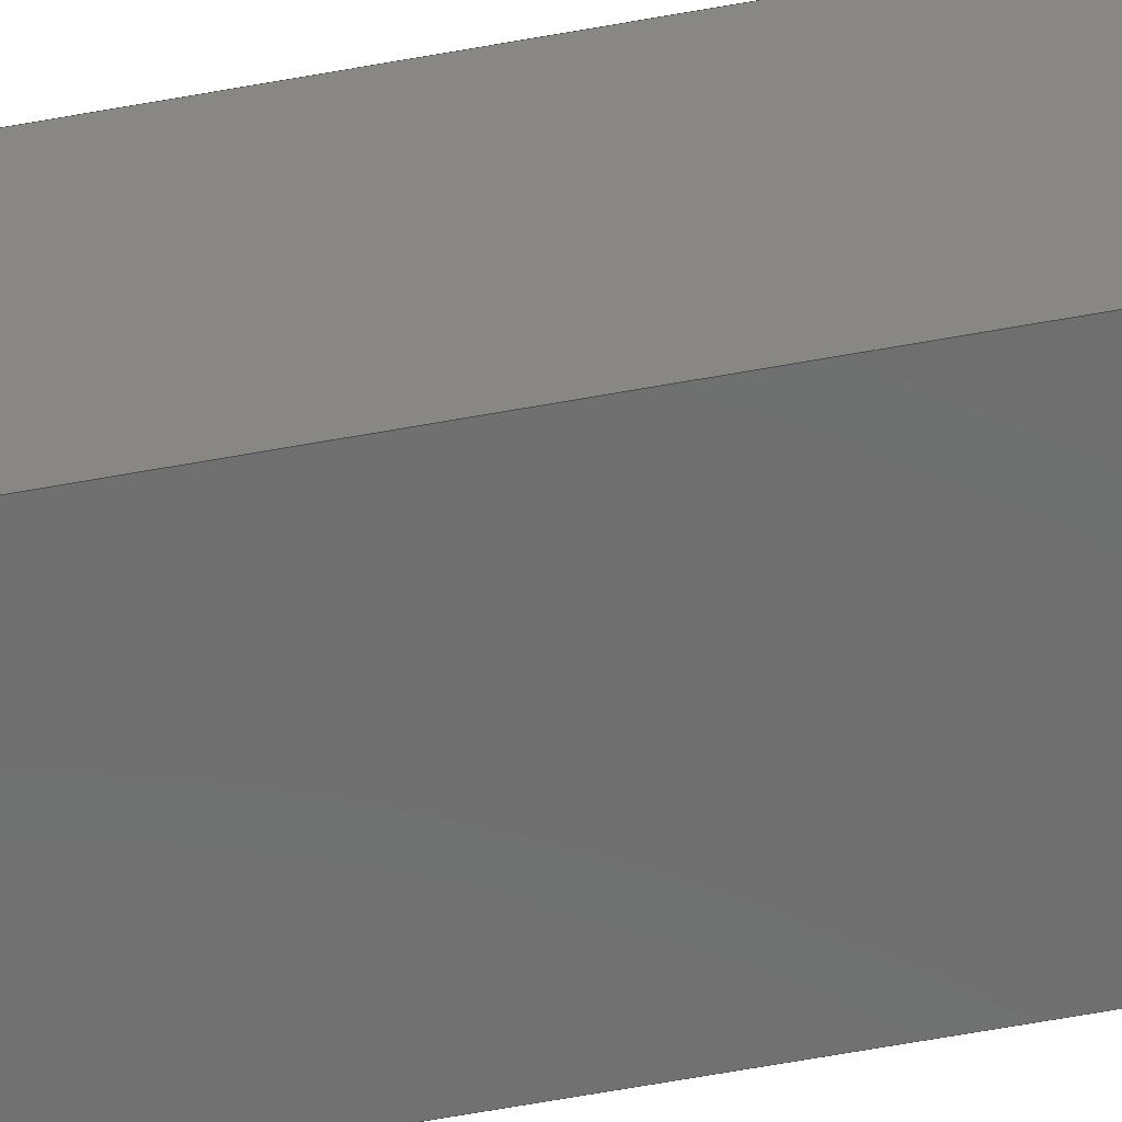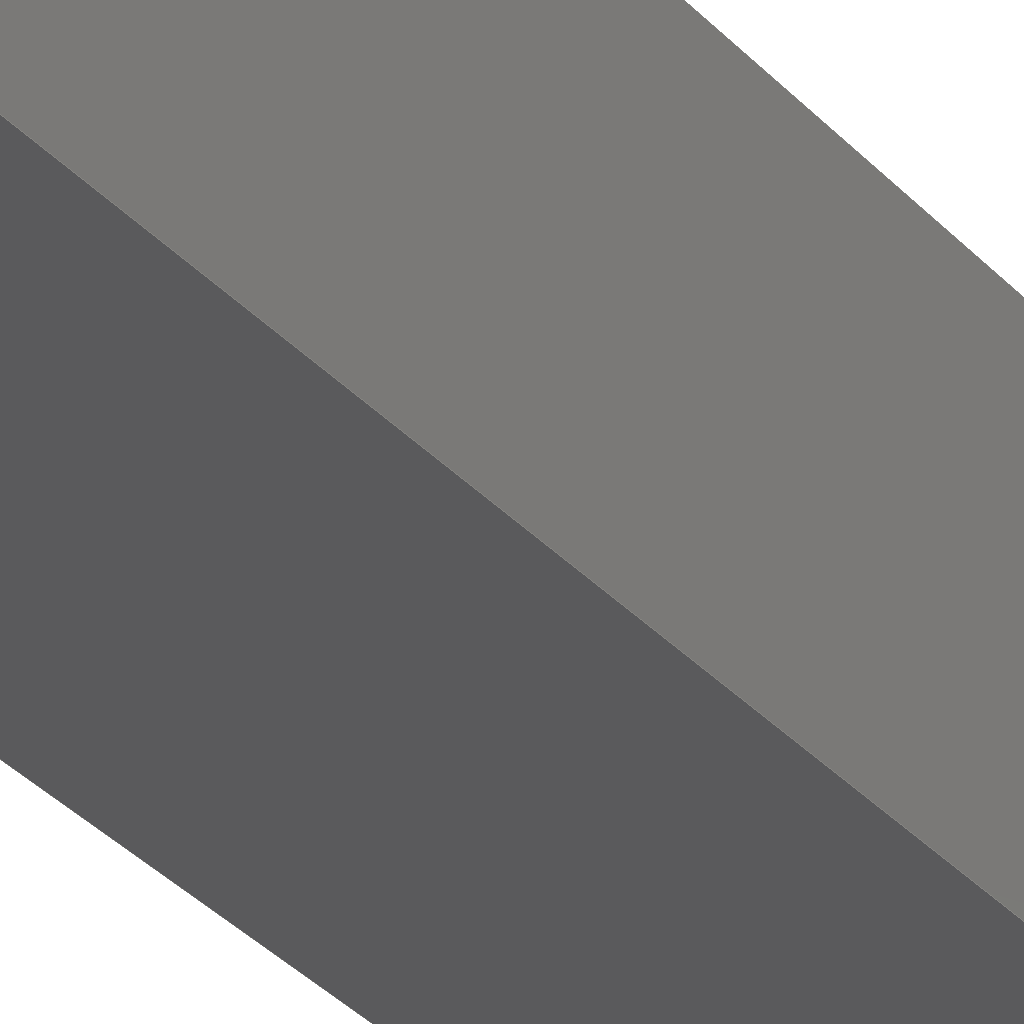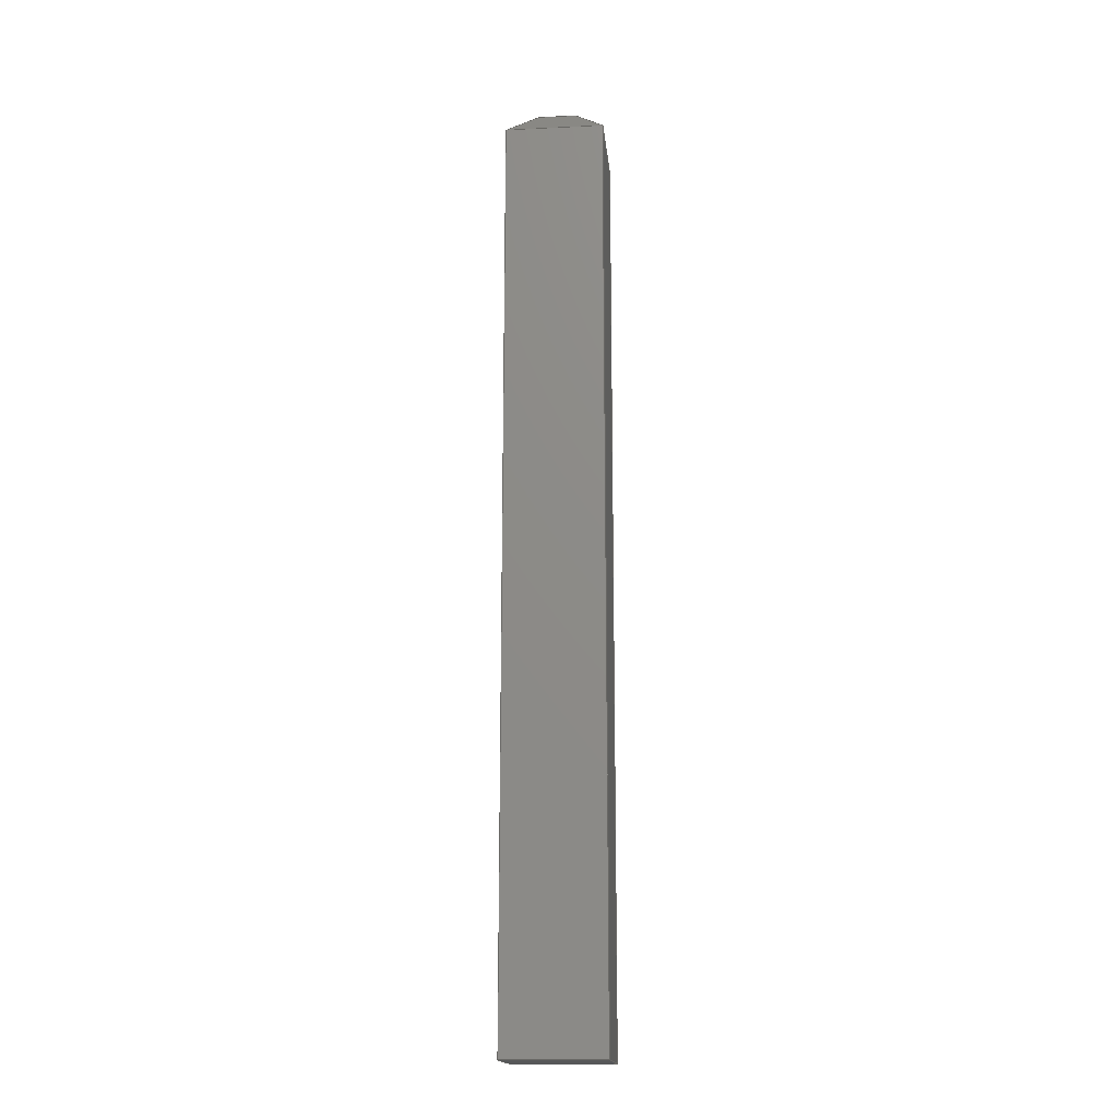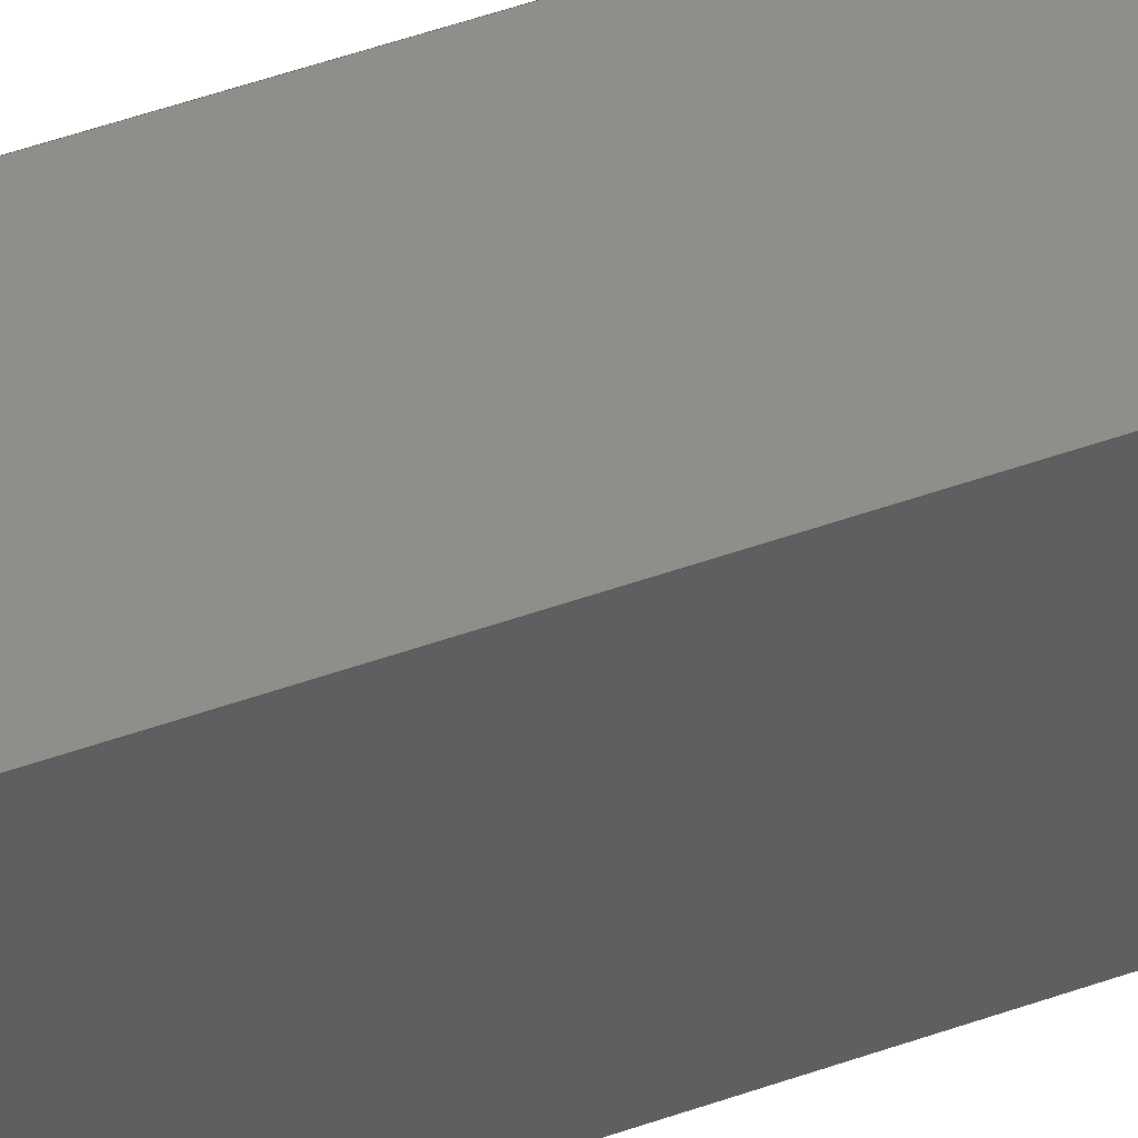
<metadata>
{"format":"step","ext":"step","renderer":"f3d","projection":"perspective","resolution":1024,"background":"white","views":[{"elev":-60.6,"azim":100.7,"up":"+Y"},{"elev":-24.7,"azim":27.9,"up":"+Y"},{"elev":-17.0,"azim":-84.5,"up":"+Z"},{"elev":45.9,"azim":-112.7,"up":"+Y"}]}
</metadata>
<code>
ISO-10303-21;
DATA;
#1=MECHANICAL_DESIGN_GEOMETRIC_PRESENTATION_REPRESENTATION('',(#155,#156,
#153,#149,#154,#152,#148,#147,#151,#150),#273);
#2=SHAPE_REPRESENTATION_RELATIONSHIP('SRR','None',#282,#3);
#3=ADVANCED_BREP_SHAPE_REPRESENTATION('',(#4),#272);
#4=MANIFOLD_SOLID_BREP('Solid1',#167);
#5=FACE_OUTER_BOUND('',#15,.T.);
#6=FACE_OUTER_BOUND('',#16,.T.);
#7=FACE_OUTER_BOUND('',#17,.T.);
#8=FACE_OUTER_BOUND('',#18,.T.);
#9=FACE_OUTER_BOUND('',#19,.T.);
#10=FACE_OUTER_BOUND('',#20,.T.);
#11=FACE_OUTER_BOUND('',#21,.T.);
#12=FACE_OUTER_BOUND('',#22,.T.);
#13=FACE_OUTER_BOUND('',#23,.T.);
#14=FACE_OUTER_BOUND('',#24,.T.);
#15=EDGE_LOOP('',(#97,#98,#99,#100));
#16=EDGE_LOOP('',(#101,#102,#103,#104));
#17=EDGE_LOOP('',(#105,#106,#107,#108));
#18=EDGE_LOOP('',(#109,#110,#111,#112));
#19=EDGE_LOOP('',(#113,#114,#115,#116));
#20=EDGE_LOOP('',(#117,#118,#119,#120));
#21=EDGE_LOOP('',(#121,#122,#123,#124));
#22=EDGE_LOOP('',(#125,#126,#127,#128));
#23=EDGE_LOOP('',(#129,#130,#131,#132));
#24=EDGE_LOOP('',(#133,#134,#135,#136));
#25=LINE('',#231,#45);
#26=LINE('',#233,#46);
#27=LINE('',#235,#47);
#28=LINE('',#236,#48);
#29=LINE('',#240,#49);
#30=LINE('',#241,#50);
#31=LINE('',#242,#51);
#32=LINE('',#246,#52);
#33=LINE('',#247,#53);
#34=LINE('',#248,#54);
#35=LINE('',#250,#55);
#36=LINE('',#251,#56);
#37=LINE('',#255,#57);
#38=LINE('',#257,#58);
#39=LINE('',#259,#59);
#40=LINE('',#260,#60);
#41=LINE('',#263,#61);
#42=LINE('',#264,#62);
#43=LINE('',#266,#63);
#44=LINE('',#268,#64);
#45=VECTOR('',#189,1000);
#46=VECTOR('',#190,1000);
#47=VECTOR('',#191,1000);
#48=VECTOR('',#192,1000);
#49=VECTOR('',#195,1000);
#50=VECTOR('',#196,1000);
#51=VECTOR('',#197,1000);
#52=VECTOR('',#200,1000);
#53=VECTOR('',#201,1000);
#54=VECTOR('',#202,1000);
#55=VECTOR('',#205,1000);
#56=VECTOR('',#206,1000);
#57=VECTOR('',#209,1000);
#58=VECTOR('',#210,1000);
#59=VECTOR('',#211,1000);
#60=VECTOR('',#212,1000);
#61=VECTOR('',#217,1000);
#62=VECTOR('',#218,1000);
#63=VECTOR('',#221,1000);
#64=VECTOR('',#224,1000);
#65=VERTEX_POINT('',#229);
#66=VERTEX_POINT('',#230);
#67=VERTEX_POINT('',#232);
#68=VERTEX_POINT('',#234);
#69=VERTEX_POINT('',#238);
#70=VERTEX_POINT('',#239);
#71=VERTEX_POINT('',#244);
#72=VERTEX_POINT('',#245);
#73=VERTEX_POINT('',#253);
#74=VERTEX_POINT('',#254);
#75=VERTEX_POINT('',#256);
#76=VERTEX_POINT('',#258);
#77=EDGE_CURVE('',#65,#66,#25,.T.);
#78=EDGE_CURVE('',#65,#67,#26,.T.);
#79=EDGE_CURVE('',#67,#68,#27,.T.);
#80=EDGE_CURVE('',#68,#66,#28,.T.);
#81=EDGE_CURVE('',#69,#70,#29,.T.);
#82=EDGE_CURVE('',#69,#65,#30,.T.);
#83=EDGE_CURVE('',#66,#70,#31,.T.);
#84=EDGE_CURVE('',#71,#72,#32,.T.);
#85=EDGE_CURVE('',#71,#69,#33,.T.);
#86=EDGE_CURVE('',#70,#72,#34,.T.);
#87=EDGE_CURVE('',#67,#71,#35,.T.);
#88=EDGE_CURVE('',#72,#68,#36,.T.);
#89=EDGE_CURVE('',#73,#74,#37,.T.);
#90=EDGE_CURVE('',#74,#75,#38,.T.);
#91=EDGE_CURVE('',#75,#76,#39,.T.);
#92=EDGE_CURVE('',#76,#73,#40,.T.);
#93=EDGE_CURVE('',#67,#76,#41,.T.);
#94=EDGE_CURVE('',#73,#65,#42,.T.);
#95=EDGE_CURVE('',#74,#69,#43,.T.);
#96=EDGE_CURVE('',#71,#75,#44,.T.);
#97=ORIENTED_EDGE('',*,*,#77,.F.);
#98=ORIENTED_EDGE('',*,*,#78,.T.);
#99=ORIENTED_EDGE('',*,*,#79,.T.);
#100=ORIENTED_EDGE('',*,*,#80,.T.);
#101=ORIENTED_EDGE('',*,*,#81,.F.);
#102=ORIENTED_EDGE('',*,*,#82,.T.);
#103=ORIENTED_EDGE('',*,*,#77,.T.);
#104=ORIENTED_EDGE('',*,*,#83,.T.);
#105=ORIENTED_EDGE('',*,*,#84,.F.);
#106=ORIENTED_EDGE('',*,*,#85,.T.);
#107=ORIENTED_EDGE('',*,*,#81,.T.);
#108=ORIENTED_EDGE('',*,*,#86,.T.);
#109=ORIENTED_EDGE('',*,*,#79,.F.);
#110=ORIENTED_EDGE('',*,*,#87,.T.);
#111=ORIENTED_EDGE('',*,*,#84,.T.);
#112=ORIENTED_EDGE('',*,*,#88,.T.);
#113=ORIENTED_EDGE('',*,*,#89,.T.);
#114=ORIENTED_EDGE('',*,*,#90,.T.);
#115=ORIENTED_EDGE('',*,*,#91,.T.);
#116=ORIENTED_EDGE('',*,*,#92,.T.);
#117=ORIENTED_EDGE('',*,*,#80,.F.);
#118=ORIENTED_EDGE('',*,*,#88,.F.);
#119=ORIENTED_EDGE('',*,*,#86,.F.);
#120=ORIENTED_EDGE('',*,*,#83,.F.);
#121=ORIENTED_EDGE('',*,*,#93,.F.);
#122=ORIENTED_EDGE('',*,*,#78,.F.);
#123=ORIENTED_EDGE('',*,*,#94,.F.);
#124=ORIENTED_EDGE('',*,*,#92,.F.);
#125=ORIENTED_EDGE('',*,*,#94,.T.);
#126=ORIENTED_EDGE('',*,*,#82,.F.);
#127=ORIENTED_EDGE('',*,*,#95,.F.);
#128=ORIENTED_EDGE('',*,*,#89,.F.);
#129=ORIENTED_EDGE('',*,*,#93,.T.);
#130=ORIENTED_EDGE('',*,*,#91,.F.);
#131=ORIENTED_EDGE('',*,*,#96,.F.);
#132=ORIENTED_EDGE('',*,*,#87,.F.);
#133=ORIENTED_EDGE('',*,*,#95,.T.);
#134=ORIENTED_EDGE('',*,*,#85,.F.);
#135=ORIENTED_EDGE('',*,*,#96,.T.);
#136=ORIENTED_EDGE('',*,*,#90,.F.);
#137=PLANE('',#175);
#138=PLANE('',#176);
#139=PLANE('',#177);
#140=PLANE('',#178);
#141=PLANE('',#179);
#142=PLANE('',#180);
#143=PLANE('',#181);
#144=PLANE('',#182);
#145=PLANE('',#183);
#146=PLANE('',#184);
#147=STYLED_ITEM('',(#291),#157);
#148=STYLED_ITEM('',(#291),#158);
#149=STYLED_ITEM('',(#291),#159);
#150=STYLED_ITEM('',(#291),#160);
#151=STYLED_ITEM('',(#291),#161);
#152=STYLED_ITEM('',(#291),#163);
#153=STYLED_ITEM('',(#291),#164);
#154=STYLED_ITEM('',(#291),#165);
#155=STYLED_ITEM('',(#291),#166);
#156=STYLED_ITEM('',(#291),#4);
#157=ADVANCED_FACE('',(#5),#137,.F.);
#158=ADVANCED_FACE('',(#6),#138,.F.);
#159=ADVANCED_FACE('',(#7),#139,.F.);
#160=ADVANCED_FACE('',(#8),#140,.F.);
#161=ADVANCED_FACE('',(#9),#141,.T.);
#162=ADVANCED_FACE('',(#10),#142,.F.);
#163=ADVANCED_FACE('',(#11),#143,.T.);
#164=ADVANCED_FACE('',(#12),#144,.T.);
#165=ADVANCED_FACE('',(#13),#145,.T.);
#166=ADVANCED_FACE('',(#14),#146,.T.);
#167=CLOSED_SHELL('',(#157,#158,#159,#160,#161,#162,#163,#164,#165,#166));
#168=DATE_TIME_ROLE('creation_date');
#169=APPLIED_DATE_AND_TIME_ASSIGNMENT(#170,#168,(#284));
#170=DATE_AND_TIME(#171,#172);
#171=CALENDAR_DATE(2015,22,11);
#172=LOCAL_TIME(21,12,38,#173);
#173=COORDINATED_UNIVERSAL_TIME_OFFSET(0,0,.BEHIND.);
#174=AXIS2_PLACEMENT_3D('placement',#227,#185,#186);
#175=AXIS2_PLACEMENT_3D('',#228,#187,#188);
#176=AXIS2_PLACEMENT_3D('',#237,#193,#194);
#177=AXIS2_PLACEMENT_3D('',#243,#198,#199);
#178=AXIS2_PLACEMENT_3D('',#249,#203,#204);
#179=AXIS2_PLACEMENT_3D('',#252,#207,#208);
#180=AXIS2_PLACEMENT_3D('',#261,#213,#214);
#181=AXIS2_PLACEMENT_3D('',#262,#215,#216);
#182=AXIS2_PLACEMENT_3D('',#265,#219,#220);
#183=AXIS2_PLACEMENT_3D('',#267,#222,#223);
#184=AXIS2_PLACEMENT_3D('',#269,#225,#226);
#185=DIRECTION('axis',(0,0,1));
#186=DIRECTION('refdir',(1,0,0));
#187=DIRECTION('center_axis',(7.515e-32,-1,-1.268e-16));
#188=DIRECTION('ref_axis',(-8.882e-16,0,1));
#189=DIRECTION('',(4.587e-16,1.268e-16,-1));
#190=DIRECTION('',(1,1.698e-32,4.587e-16));
#191=DIRECTION('',(4.587e-16,1.268e-16,-1));
#192=DIRECTION('',(-1,-1.698e-32,-4.587e-16));
#193=DIRECTION('center_axis',(1,1.698e-32,4.587e-16));
#194=DIRECTION('ref_axis',(8.882e-16,0,-1));
#195=DIRECTION('',(4.587e-16,1.268e-16,-1));
#196=DIRECTION('',(-7.515e-32,1,1.268e-16));
#197=DIRECTION('',(7.515e-32,-1,-1.268e-16));
#198=DIRECTION('center_axis',(-7.515e-32,1,1.268e-16));
#199=DIRECTION('ref_axis',(-1,0,0));
#200=DIRECTION('',(4.587e-16,1.268e-16,-1));
#201=DIRECTION('',(-1,-1.698e-32,-4.587e-16));
#202=DIRECTION('',(1,1.698e-32,4.587e-16));
#203=DIRECTION('center_axis',(-1,-1.698e-32,-4.587e-16));
#204=DIRECTION('ref_axis',(0,1,0));
#205=DIRECTION('',(7.515e-32,-1,-1.268e-16));
#206=DIRECTION('',(-7.515e-32,1,1.268e-16));
#207=DIRECTION('center_axis',(-4.587e-16,-1.268e-16,
1));
#208=DIRECTION('ref_axis',(0,-1,0));
#209=DIRECTION('',(7.515e-32,-1,-1.268e-16));
#210=DIRECTION('',(1,1.698e-32,4.587e-16));
#211=DIRECTION('',(-7.515e-32,1,1.268e-16));
#212=DIRECTION('',(-1,-1.698e-32,-4.587e-16));
#213=DIRECTION('center_axis',(-4.587e-16,-1.268e-16,
1));
#214=DIRECTION('ref_axis',(0,-1,0));
#215=DIRECTION('center_axis',(-3.244e-16,0.7071,0.7071));
#216=DIRECTION('ref_axis',(1,0,0));
#217=DIRECTION('',(-0.5774,-0.5774,0.5774));
#218=DIRECTION('',(-0.5774,0.5774,-0.5774));
#219=DIRECTION('center_axis',(-0.7071,-8.967e-17,
0.7071));
#220=DIRECTION('ref_axis',(0,-1,0));
#221=DIRECTION('',(-0.5774,-0.5774,-0.5774));
#222=DIRECTION('center_axis',(0.7071,-8.967e-17,0.7071));
#223=DIRECTION('ref_axis',(0.7071,0,-0.7071));
#224=DIRECTION('',(-0.5774,0.5774,0.5774));
#225=DIRECTION('center_axis',(-3.244e-16,-0.7071,
0.7071));
#226=DIRECTION('ref_axis',(0,0.7071,0.7071));
#227=CARTESIAN_POINT('',(0,0,0));
#228=CARTESIAN_POINT('Origin',(-6.025,-14.73,11.28));
#229=CARTESIAN_POINT('',(-6.675,-14.73,11.08));
#230=CARTESIAN_POINT('',(-6.675,-14.73,5.03));
#231=CARTESIAN_POINT('',(-6.675,-14.73,11.28));
#232=CARTESIAN_POINT('',(-6.025,-14.73,11.08));
#233=CARTESIAN_POINT('',(-6.025,-14.73,11.08));
#234=CARTESIAN_POINT('',(-6.025,-14.73,5.03));
#235=CARTESIAN_POINT('',(-6.025,-14.73,11.28));
#236=CARTESIAN_POINT('',(-6.025,-14.73,5.03));
#237=CARTESIAN_POINT('Origin',(-6.675,-14.73,11.28));
#238=CARTESIAN_POINT('',(-6.675,-15.38,11.08));
#239=CARTESIAN_POINT('',(-6.675,-15.38,5.03));
#240=CARTESIAN_POINT('',(-6.675,-15.38,11.28));
#241=CARTESIAN_POINT('',(-6.675,-14.73,11.08));
#242=CARTESIAN_POINT('',(-6.675,-14.73,5.03));
#243=CARTESIAN_POINT('Origin',(-6.025,-15.38,11.28));
#244=CARTESIAN_POINT('',(-6.025,-15.38,11.08));
#245=CARTESIAN_POINT('',(-6.025,-15.38,5.03));
#246=CARTESIAN_POINT('',(-6.025,-15.38,11.28));
#247=CARTESIAN_POINT('',(-6.675,-15.38,11.08));
#248=CARTESIAN_POINT('',(-6.025,-15.38,5.03));
#249=CARTESIAN_POINT('Origin',(-6.025,-14.73,11.28));
#250=CARTESIAN_POINT('',(-6.025,-15.38,11.08));
#251=CARTESIAN_POINT('',(-6.025,-14.73,5.03));
#252=CARTESIAN_POINT('Origin',(-6.675,-14.73,11.28));
#253=CARTESIAN_POINT('',(-6.475,-14.93,11.28));
#254=CARTESIAN_POINT('',(-6.475,-15.18,11.28));
#255=CARTESIAN_POINT('',(-6.475,-15.38,11.28));
#256=CARTESIAN_POINT('',(-6.225,-15.18,11.28));
#257=CARTESIAN_POINT('',(-6.025,-15.18,11.28));
#258=CARTESIAN_POINT('',(-6.225,-14.93,11.28));
#259=CARTESIAN_POINT('',(-6.225,-14.73,11.28));
#260=CARTESIAN_POINT('',(-6.675,-14.93,11.28));
#261=CARTESIAN_POINT('Origin',(-6.675,-14.73,5.03));
#262=CARTESIAN_POINT('Origin',(-6.675,-14.93,11.28));
#263=CARTESIAN_POINT('',(-6.375,-15.08,11.43));
#264=CARTESIAN_POINT('',(-6.542,-14.87,11.21));
#265=CARTESIAN_POINT('Origin',(-6.475,-14.73,11.28));
#266=CARTESIAN_POINT('',(-6.325,-15.03,11.43));
#267=CARTESIAN_POINT('Origin',(-6.225,-14.73,11.28));
#268=CARTESIAN_POINT('',(-6.375,-15.03,11.43));
#269=CARTESIAN_POINT('Origin',(-6.675,-15.18,11.28));
#270=UNCERTAINTY_MEASURE_WITH_UNIT(LENGTH_MEASURE(0.01),#274,
'DISTANCE_ACCURACY_VALUE',
'Maximum model space distance between geometric entities at asserted c
onnectivities');
#271=UNCERTAINTY_MEASURE_WITH_UNIT(LENGTH_MEASURE(1e-06),#274,
'DISTANCE_ACCURACY_VALUE',
'Maximum model space distance between geometric entities at asserted c
onnectivities');
#272=(
GEOMETRIC_REPRESENTATION_CONTEXT(3)
GLOBAL_UNCERTAINTY_ASSIGNED_CONTEXT((#270))
GLOBAL_UNIT_ASSIGNED_CONTEXT((#274,#277,#275))
REPRESENTATION_CONTEXT('','3D')
);
#273=(
GEOMETRIC_REPRESENTATION_CONTEXT(3)
GLOBAL_UNCERTAINTY_ASSIGNED_CONTEXT((#271))
GLOBAL_UNIT_ASSIGNED_CONTEXT((#274,#277,#275))
REPRESENTATION_CONTEXT('','3D')
);
#274=(
LENGTH_UNIT()
NAMED_UNIT(*)
SI_UNIT(.MILLI.,.METRE.)
);
#275=(
NAMED_UNIT(*)
SI_UNIT($,.STERADIAN.)
SOLID_ANGLE_UNIT()
);
#276=DIMENSIONAL_EXPONENTS(0,0,0,0,0,0,0);
#277=(
CONVERSION_BASED_UNIT('degree',#279)
NAMED_UNIT(#276)
PLANE_ANGLE_UNIT()
);
#278=(
NAMED_UNIT(*)
PLANE_ANGLE_UNIT()
SI_UNIT($,.RADIAN.)
);
#279=PLANE_ANGLE_MEASURE_WITH_UNIT(PLANE_ANGLE_MEASURE(0.01745),#278);
#280=SHAPE_DEFINITION_REPRESENTATION(#281,#282);
#281=PRODUCT_DEFINITION_SHAPE('',$,#284);
#282=SHAPE_REPRESENTATION('',(#174),#272);
#283=PRODUCT_DEFINITION_CONTEXT('part definition',#288,'design');
#284=PRODUCT_DEFINITION('amt103-v_06','amt103-v_06',#285,#283);
#285=PRODUCT_DEFINITION_FORMATION('',$,#290);
#286=PRODUCT_RELATED_PRODUCT_CATEGORY('amt103-v_06','amt103-v_06',(#290));
#287=APPLICATION_PROTOCOL_DEFINITION('international standard',
'automotive_design',2009,#288);
#288=APPLICATION_CONTEXT(
'Core Data for Automotive Mechanical Design Process');
#289=PRODUCT_CONTEXT('part definition',#288,'mechanical');
#290=PRODUCT('amt103-v_06','amt103-v_06',$,(#289));
#291=PRESENTATION_STYLE_ASSIGNMENT((#292));
#292=SURFACE_STYLE_USAGE(.BOTH.,#293);
#293=SURFACE_SIDE_STYLE('',(#294));
#294=SURFACE_STYLE_FILL_AREA(#295);
#295=FILL_AREA_STYLE('',(#296));
#296=FILL_AREA_STYLE_COLOUR('',#297);
#297=COLOUR_RGB('',0.9882,0.7373,0.5176);
ENDSEC;
END-ISO-10303-21;

</code>
